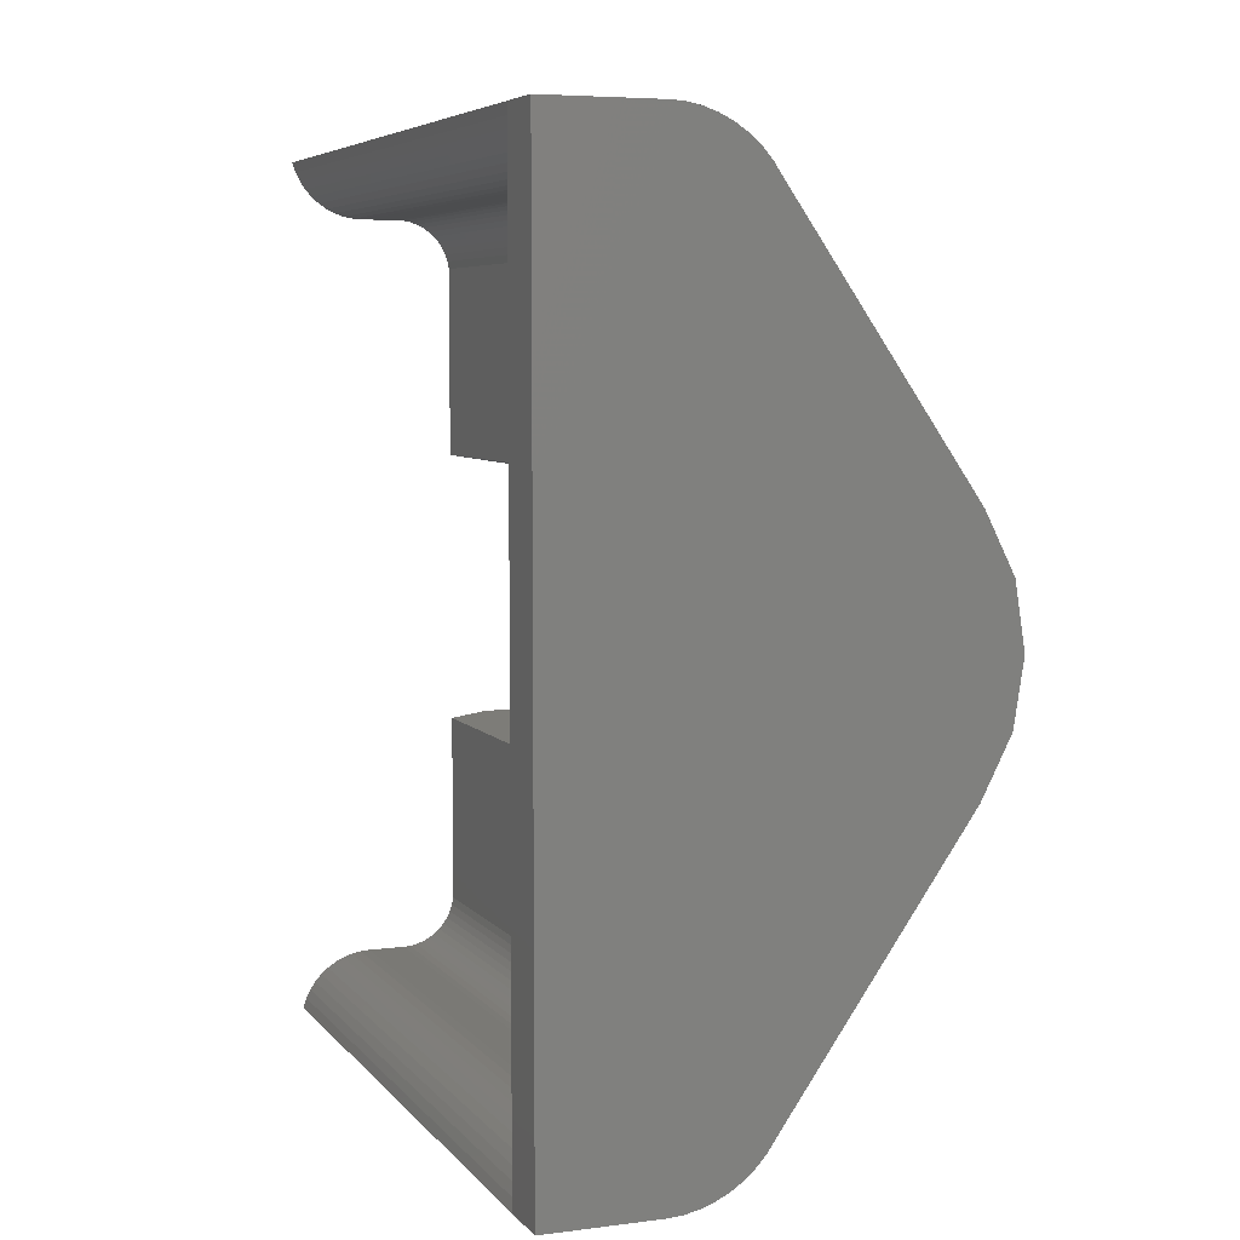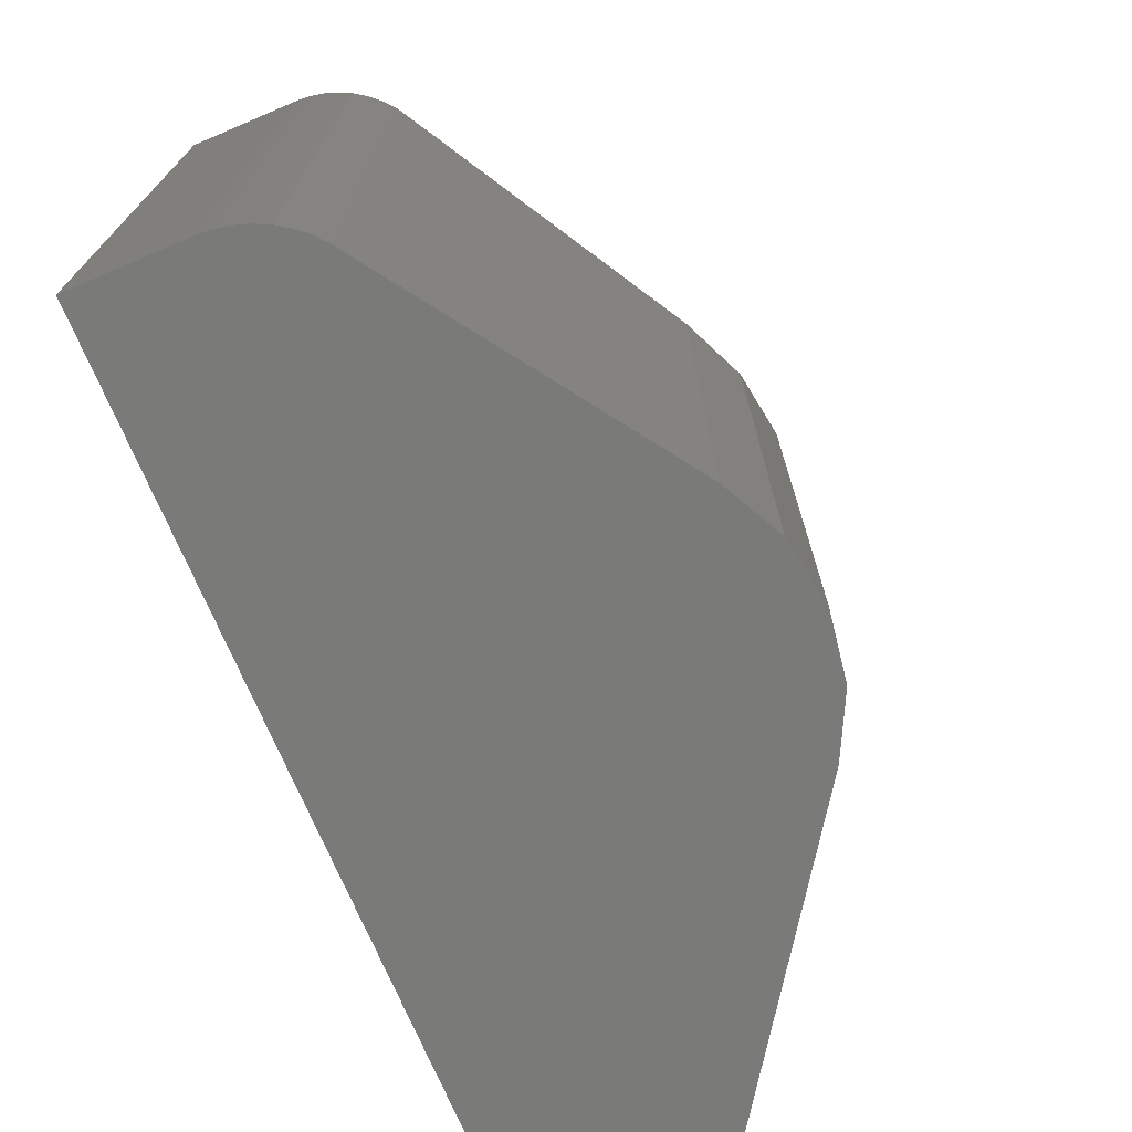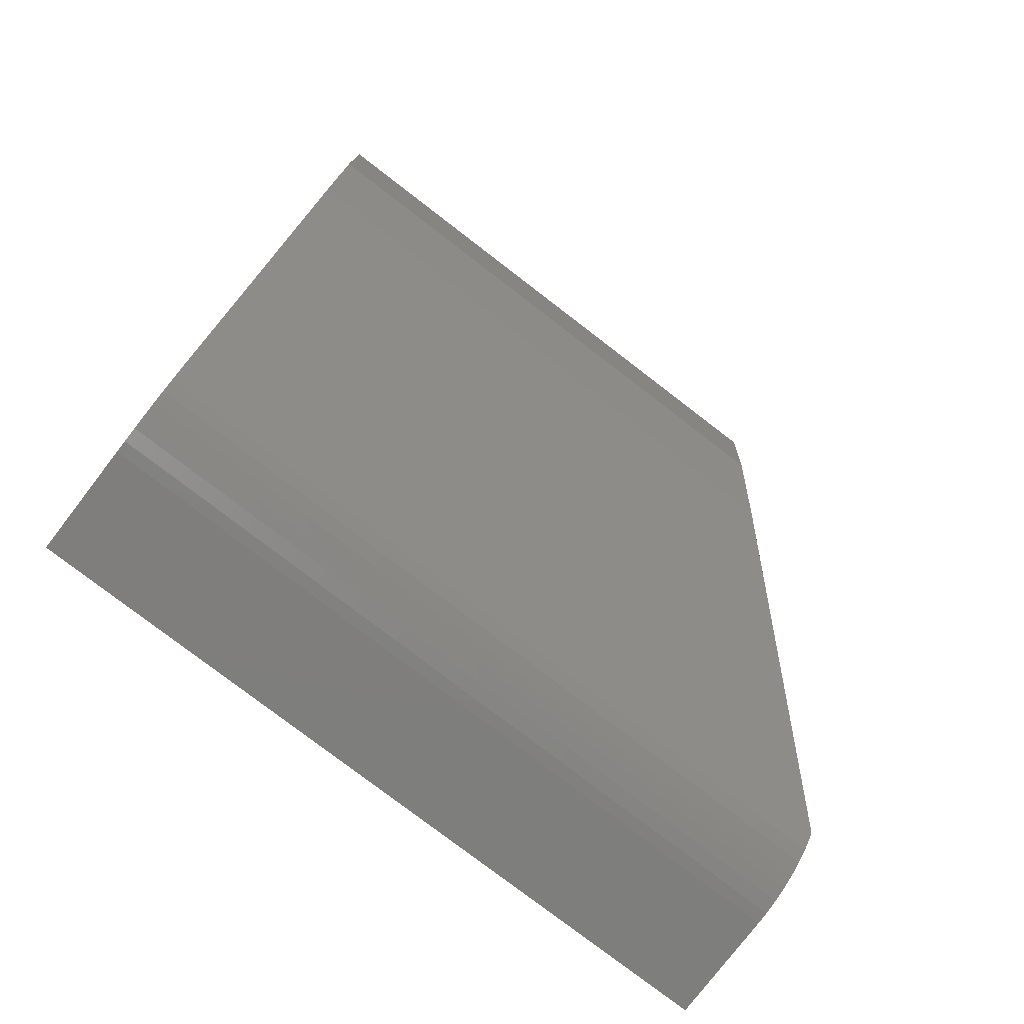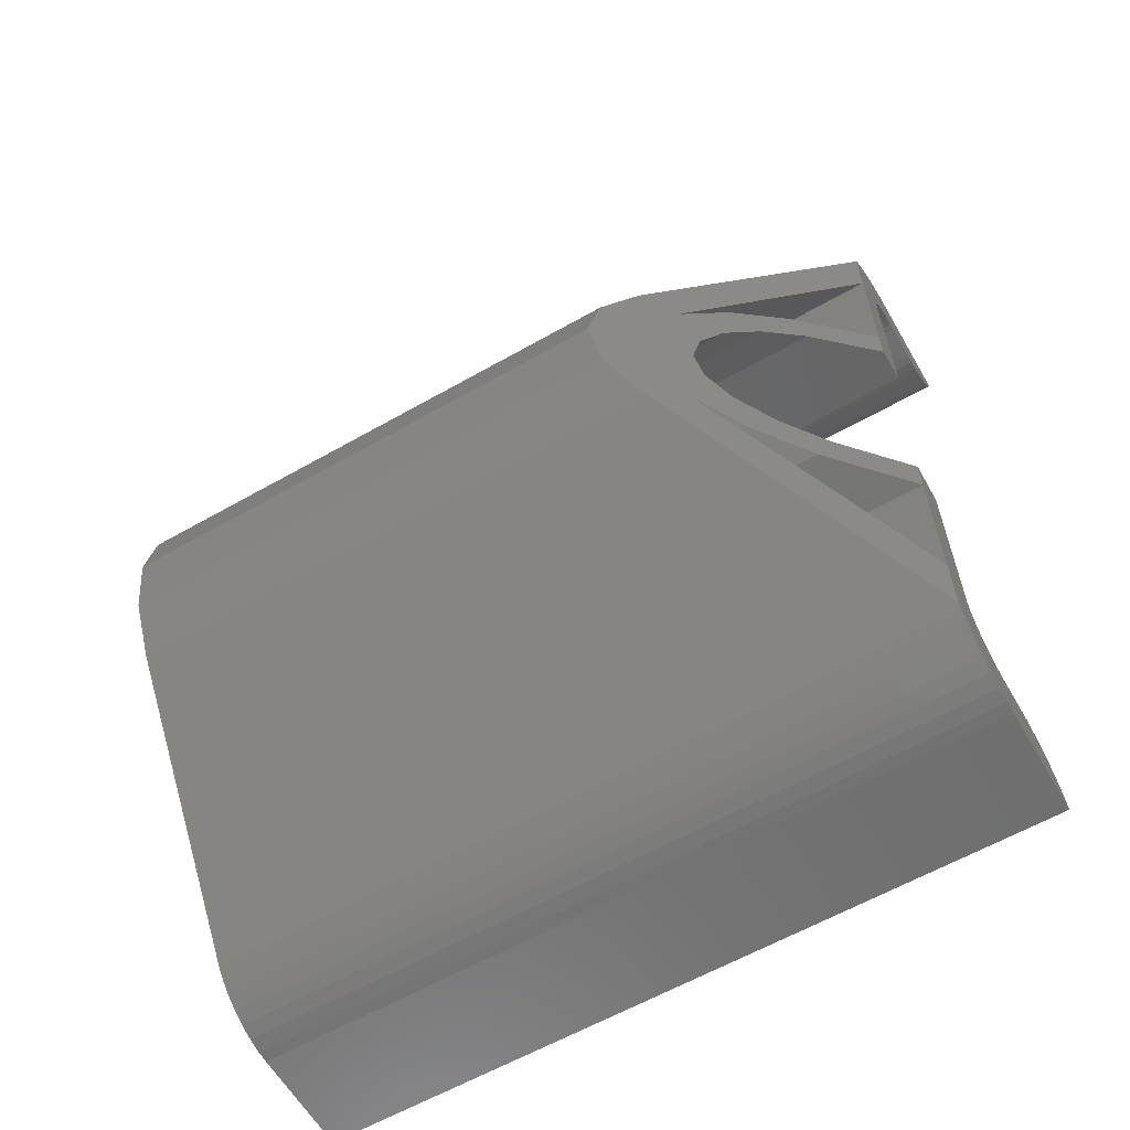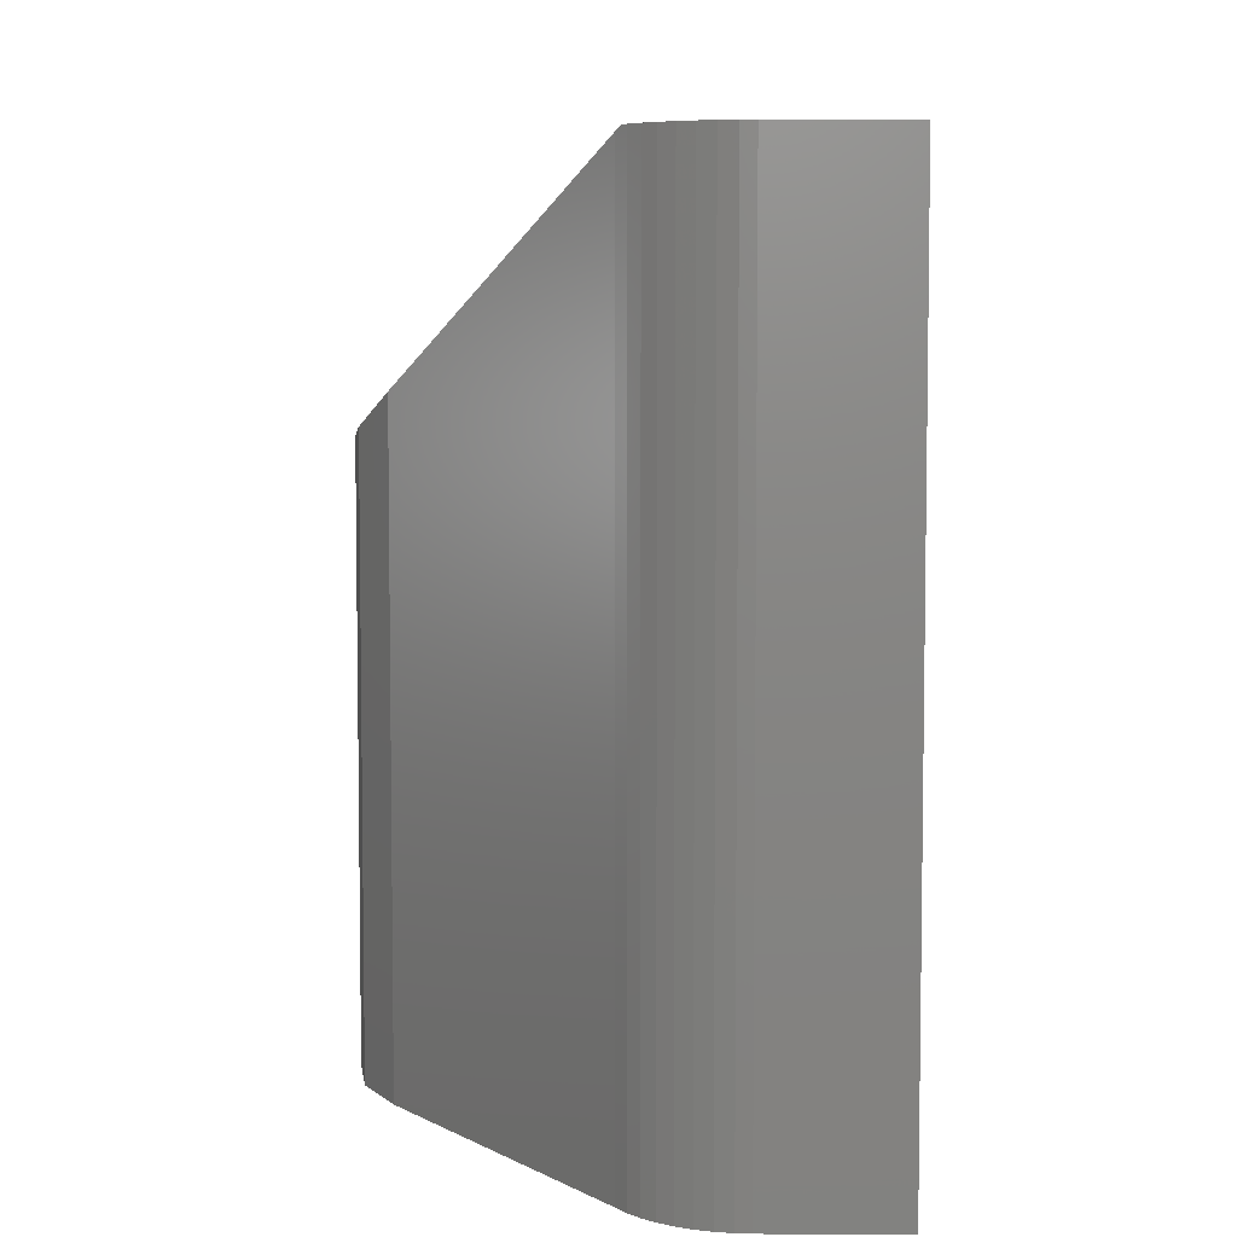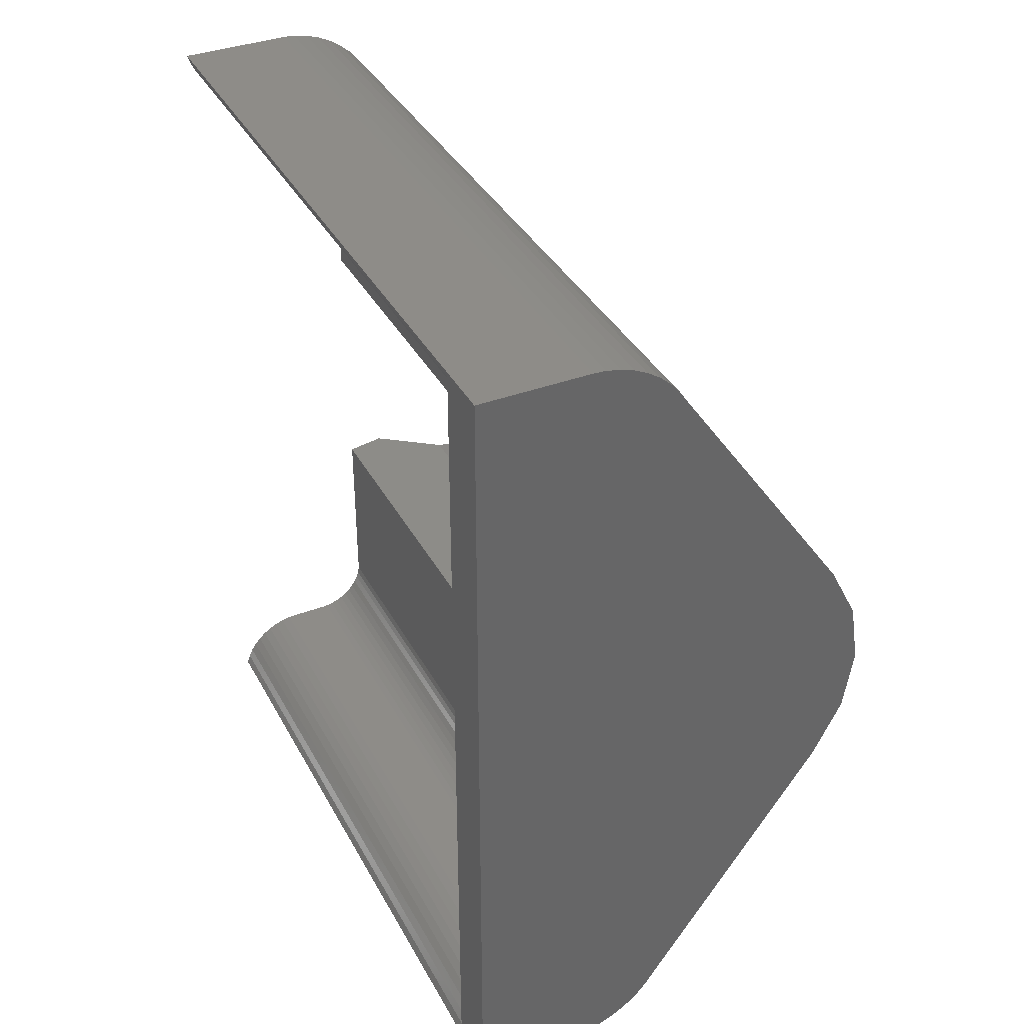
<metadata>
{"format":"stl","ext":"stl","renderer":"f3d","projection":"perspective","resolution":1024,"background":"white","views":[{"elev":6.0,"azim":159.1,"up":"+Y"},{"elev":-72.8,"azim":-157.0,"up":"+Z"},{"elev":-78.3,"azim":-127.5,"up":"+Y"},{"elev":-61.3,"azim":-59.9,"up":"+Y"},{"elev":6.0,"azim":1.4,"up":"+Z"},{"elev":37.3,"azim":154.4,"up":"+Y"}]}
</metadata>
<code>
# stl→obj: 202 verts, 400 faces
v -19.32 -69.94 73.42
v -19.75 -69.29 33.42
v -19.32 -69.94 33.42
v -19.53 -69.62 73.42
v -19.75 -69.29 73.2
v -29.47 -55.28 63.48
v -31.04 -52.2 33.42
v -29.47 -55.28 33.42
v -31.04 -52.2 61.91
v -31.58 -48.78 33.42
v -31.58 -48.78 61.37
v -31.04 -45.37 33.42
v -31.04 -45.37 61.91
v -29.47 -42.29 33.42
v -29.47 -42.29 63.48
v -19.75 -28.28 33.42
v -19.75 -28.28 73.2
v -27.83 -54.09 36.42
v -27.75 -54.25 65.2
v -27.75 -54.25 36.42
v -27.83 -54.09 65.12
v -19.53 -66.09 73.42
v -19.53 -66.09 36.42
v -19.53 -57.96 36.42
v -19.53 -57.96 73.42
v -20.84 -57.76 36.42
v -23.32 -57.36 69.63
v -23.32 -57.36 36.42
v -25.84 -56.08 67.11
v -25.84 -56.08 36.42
v -27.75 -43.31 36.42
v -27.83 -43.48 65.12
v -27.83 -43.48 36.42
v -27.75 -43.31 65.2
v -25.84 -41.48 67.11
v -25.84 -41.48 36.42
v -23.32 -40.2 69.63
v -23.32 -40.2 36.42
v -20.84 -39.81 36.42
v -19.53 -39.6 73.42
v -19.53 -39.6 36.42
v -19.53 -31.47 36.42
v -19.53 -31.47 73.42
v -17.53 -41.31 73.42
v -19.53 -41.62 73.42
v -19.32 -27.62 73.42
v -18.8 -27.03 73.42
v -18.21 -26.51 73.42
v -17.55 -26.08 73.42
v -17.53 -30.92 73.42
v -16.85 -25.73 73.42
v -17.45 -30.5 73.42
v -17.32 -30.13 73.42
v -17.15 -29.78 73.42
v -16.93 -29.45 73.42
v -16.67 -29.16 73.42
v -16.1 -25.48 73.42
v -16.38 -28.9 73.42
v -16.05 -28.68 73.42
v -15.33 -25.32 73.42
v -15.7 -28.51 73.42
v -15.33 -28.38 73.42
v -14.68 -25.28 73.42
v -14.94 -28.3 73.42
v -14.58 -28.28 73.42
v -12.55 -25.28 73.42
v -12.55 -28.28 73.42
v -12.03 -28.25 73.42
v -8.678 -25.28 73.42
v -11.51 -28.14 73.42
v -11.02 -27.98 73.42
v -10.55 -27.74 73.42
v -10.11 -27.45 73.42
v -9.721 -27.11 73.42
v -9.376 -26.72 73.42
v -9.085 -26.28 73.42
v -8.853 -25.81 73.42
v -8.685 -25.32 73.42
v -19.53 -27.95 73.42
v -16.85 -71.83 73.42
v -17.53 -66.64 73.42
v -17.55 -71.48 73.42
v -17.45 -67.06 73.42
v -17.32 -67.43 73.42
v -17.15 -67.78 73.42
v -16.93 -68.11 73.42
v -16.67 -68.4 73.42
v -16.1 -72.08 73.42
v -16.38 -68.66 73.42
v -16.05 -68.88 73.42
v -15.33 -72.24 73.42
v -15.7 -69.05 73.42
v -15.33 -69.18 73.42
v -14.68 -72.28 73.42
v -14.94 -69.26 73.42
v -14.58 -69.28 73.42
v -12.55 -72.28 73.42
v -12.55 -69.28 73.42
v -8.678 -72.28 73.42
v -12.03 -69.32 73.42
v -11.51 -69.42 73.42
v -11.02 -69.59 73.42
v -10.55 -69.82 73.42
v -10.11 -70.11 73.42
v -9.721 -70.45 73.42
v -9.376 -70.85 73.42
v -9.085 -71.28 73.42
v -8.853 -71.75 73.42
v -8.685 -72.25 73.42
v -17.53 -56.26 73.42
v -19.53 -55.94 73.42
v -18.8 -70.53 73.42
v -18.21 -71.05 73.42
v -27.53 -48.78 65.42
v -27.19 -50.94 65.76
v -26.19 -52.9 66.75
v -24.65 -54.44 68.3
v -22.69 -55.44 70.25
v -27.19 -46.62 65.76
v -26.19 -44.67 66.75
v -24.65 -43.12 68.3
v -22.69 -42.12 70.25
v -17.45 -67.06 36.42
v -17.53 -56.26 36.42
v -17.53 -66.64 36.42
v -17.53 -41.31 36.42
v -17.53 -30.92 36.42
v -17.45 -30.5 36.42
v -17.32 -67.43 36.42
v -17.32 -30.13 36.42
v -17.15 -67.78 36.42
v -17.15 -29.78 36.42
v -16.93 -68.11 36.42
v -16.93 -29.45 36.42
v -16.67 -68.4 36.42
v -16.67 -29.16 36.42
v -16.38 -68.66 36.42
v -16.38 -28.9 36.42
v -16.05 -68.88 36.42
v -16.05 -28.68 36.42
v -15.7 -69.05 36.42
v -15.7 -28.51 36.42
v -15.33 -69.18 36.42
v -15.33 -28.38 36.42
v -14.94 -69.26 36.42
v -14.94 -28.3 36.42
v -14.58 -69.28 36.42
v -14.58 -28.28 36.42
v -12.55 -69.28 36.42
v -12.55 -28.28 36.42
v -12.03 -69.32 36.42
v -12.03 -28.25 36.42
v -11.51 -69.42 36.42
v -11.51 -28.14 36.42
v -11.02 -69.59 36.42
v -11.02 -27.98 36.42
v -10.55 -69.82 36.42
v -10.55 -27.74 36.42
v -10.11 -70.11 36.42
v -10.11 -27.45 36.42
v -9.721 -70.45 36.42
v -9.721 -27.11 36.42
v -9.376 -70.85 36.42
v -9.376 -26.72 36.42
v -9.085 -71.28 36.42
v -9.085 -26.28 36.42
v -8.853 -71.75 36.42
v -8.853 -25.81 36.42
v -8.685 -72.25 36.42
v -8.685 -25.32 36.42
v -27.19 -50.94 36.42
v -27.19 -46.62 36.42
v -27.53 -48.78 36.42
v -26.19 -52.9 36.42
v -26.19 -44.67 36.42
v -24.65 -54.44 36.42
v -24.65 -43.12 36.42
v -22.69 -55.44 36.42
v -22.69 -42.12 36.42
v -20.53 -55.78 36.42
v -20.53 -41.78 36.42
v -8.685 -25.32 33.42
v -8.685 -72.25 33.42
v -19.32 -27.62 33.42
v -18.8 -27.03 33.42
v -18.21 -26.51 33.42
v -17.55 -26.08 33.42
v -16.85 -25.73 33.42
v -16.1 -25.48 33.42
v -15.33 -25.32 33.42
v -14.68 -25.28 33.42
v -15.33 -72.24 33.42
v -14.68 -72.28 33.42
v -16.1 -72.08 33.42
v -16.85 -71.83 33.42
v -17.55 -71.48 33.42
v -18.21 -71.05 33.42
v -18.8 -70.53 33.42
v -12.55 -72.28 33.42
v -12.55 -25.28 33.42
v -8.678 -25.28 33.42
v -8.678 -72.28 33.42
f 1 2 3
f 2 1 4
f 2 4 5
f 6 7 8
f 7 6 9
f 9 10 7
f 10 9 11
f 11 12 10
f 12 11 13
f 13 14 12
f 14 13 15
f 15 16 14
f 16 15 17
f 18 19 20
f 19 18 21
f 20 22 23
f 22 20 19
f 22 24 23
f 24 22 25
f 26 27 28
f 27 26 24
f 27 24 25
f 28 29 30
f 29 28 27
f 29 18 30
f 18 29 21
f 31 32 33
f 32 31 34
f 33 35 36
f 35 33 32
f 36 37 38
f 37 36 35
f 37 39 38
f 39 40 41
f 40 39 37
f 40 42 41
f 42 40 43
f 42 34 31
f 34 42 43
f 44 40 45
f 40 44 43
f 43 44 46
f 46 44 47
f 47 44 48
f 48 44 49
f 49 44 50
f 49 50 51
f 51 50 52
f 51 52 53
f 51 53 54
f 51 54 55
f 51 55 56
f 51 56 57
f 57 56 58
f 57 58 59
f 57 59 60
f 60 59 61
f 60 61 62
f 60 62 63
f 63 62 64
f 63 64 65
f 63 65 66
f 66 65 67
f 66 67 68
f 66 68 69
f 69 68 70
f 69 70 71
f 69 71 72
f 69 72 73
f 69 73 74
f 69 74 75
f 69 75 76
f 69 76 77
f 69 77 78
f 46 79 43
f 1 22 4
f 22 1 25
f 80 81 82
f 81 80 83
f 83 80 84
f 84 80 85
f 85 80 86
f 86 80 87
f 87 80 88
f 87 88 89
f 89 88 90
f 90 88 91
f 90 91 92
f 92 91 93
f 93 91 94
f 93 94 95
f 95 94 96
f 96 94 97
f 96 97 98
f 98 97 99
f 98 99 100
f 100 99 101
f 101 99 102
f 102 99 103
f 103 99 104
f 104 99 105
f 105 99 106
f 106 99 107
f 107 99 108
f 108 99 109
f 25 110 111
f 110 25 1
f 110 1 112
f 110 112 113
f 110 113 82
f 110 82 81
f 9 13 11
f 13 9 6
f 13 6 15
f 15 6 21
f 21 6 19
f 19 6 5
f 19 5 22
f 22 5 4
f 21 114 32
f 114 21 115
f 115 21 29
f 115 29 116
f 116 29 117
f 117 29 27
f 117 27 118
f 118 27 25
f 118 25 111
f 32 119 35
f 119 32 114
f 35 119 120
f 35 120 121
f 35 121 37
f 37 121 122
f 37 122 40
f 40 122 45
f 15 34 17
f 34 15 32
f 32 15 21
f 17 34 43
f 17 43 79
f 123 124 125
f 124 123 126
f 126 123 127
f 127 123 128
f 128 123 129
f 128 129 130
f 130 129 131
f 130 131 132
f 132 131 133
f 132 133 134
f 134 133 135
f 134 135 136
f 136 135 137
f 136 137 138
f 138 137 139
f 138 139 140
f 140 139 141
f 140 141 142
f 142 141 143
f 142 143 144
f 144 143 145
f 144 145 146
f 146 145 147
f 146 147 148
f 148 147 149
f 148 149 150
f 150 149 151
f 150 151 152
f 152 151 153
f 152 153 154
f 154 153 155
f 154 155 156
f 156 155 157
f 156 157 158
f 158 157 159
f 158 159 160
f 160 159 161
f 160 161 162
f 162 161 163
f 162 163 164
f 164 163 165
f 164 165 166
f 166 165 167
f 166 167 168
f 168 167 169
f 168 169 170
f 171 172 173
f 172 171 174
f 172 174 175
f 175 174 176
f 175 176 177
f 177 176 178
f 177 178 179
f 179 178 180
f 179 180 181
f 181 180 124
f 181 124 126
f 127 44 126
f 44 127 50
f 182 169 183
f 169 182 170
f 36 31 33
f 31 36 42
f 42 36 38
f 42 38 39
f 42 39 41
f 20 30 18
f 30 20 23
f 30 23 28
f 28 23 26
f 26 23 24
f 17 184 16
f 184 17 79
f 184 79 46
f 46 185 184
f 185 46 47
f 185 48 186
f 48 185 47
f 186 49 187
f 49 186 48
f 187 51 188
f 51 187 49
f 51 189 188
f 189 51 57
f 189 60 190
f 60 189 57
f 190 63 191
f 63 190 60
f 94 192 193
f 192 94 91
f 192 88 194
f 88 192 91
f 194 80 195
f 80 194 88
f 195 82 196
f 82 195 80
f 196 113 197
f 113 196 82
f 197 112 198
f 112 197 113
f 112 3 198
f 3 112 1
f 44 181 126
f 181 44 179
f 179 44 122
f 122 44 45
f 122 177 179
f 177 122 121
f 121 175 177
f 175 121 120
f 175 119 172
f 119 175 120
f 172 114 173
f 114 172 119
f 173 115 171
f 115 173 114
f 171 116 174
f 116 171 115
f 174 117 176
f 117 174 116
f 117 178 176
f 178 117 118
f 118 180 178
f 180 118 124
f 124 118 110
f 110 118 111
f 125 83 123
f 83 125 81
f 123 84 129
f 84 123 83
f 129 85 131
f 85 129 84
f 131 86 133
f 86 131 85
f 133 87 135
f 87 133 86
f 87 137 135
f 137 87 89
f 89 139 137
f 139 89 90
f 90 141 139
f 141 90 92
f 92 143 141
f 143 92 93
f 93 145 143
f 145 93 95
f 145 96 147
f 96 145 95
f 65 146 148
f 146 65 64
f 146 62 144
f 62 146 64
f 62 142 144
f 142 62 61
f 61 140 142
f 140 61 59
f 59 138 140
f 138 59 58
f 58 136 138
f 136 58 56
f 136 55 134
f 55 136 56
f 134 54 132
f 54 134 55
f 132 53 130
f 53 132 54
f 130 52 128
f 52 130 53
f 128 50 127
f 50 128 52
f 199 94 193
f 94 199 97
f 96 149 147
f 149 96 98
f 150 65 148
f 65 150 67
f 191 66 200
f 66 191 63
f 201 170 182
f 170 201 78
f 78 201 69
f 66 201 200
f 201 66 69
f 68 150 152
f 150 68 67
f 70 152 154
f 152 70 68
f 71 154 156
f 154 71 70
f 72 156 158
f 156 72 71
f 73 158 160
f 158 73 72
f 74 160 162
f 160 74 73
f 164 74 162
f 74 164 75
f 166 75 164
f 75 166 76
f 168 76 166
f 76 168 77
f 170 77 168
f 77 170 78
f 99 199 202
f 199 99 97
f 183 99 202
f 99 183 109
f 109 183 169
f 167 109 169
f 109 167 108
f 165 108 167
f 108 165 107
f 163 107 165
f 107 163 106
f 161 106 163
f 106 161 105
f 104 161 159
f 161 104 105
f 103 159 157
f 159 103 104
f 102 157 155
f 157 102 103
f 101 155 153
f 155 101 102
f 100 153 151
f 153 100 101
f 149 100 151
f 100 149 98
f 124 81 125
f 81 124 110
f 200 182 183
f 182 200 201
f 12 7 10
f 7 12 8
f 8 12 14
f 8 14 2
f 2 14 16
f 2 16 3
f 3 16 184
f 3 184 198
f 198 184 185
f 198 185 197
f 197 185 186
f 197 186 196
f 196 186 187
f 196 187 195
f 195 187 188
f 195 188 194
f 194 188 189
f 194 189 192
f 192 189 190
f 192 190 193
f 193 190 191
f 193 191 199
f 199 191 200
f 199 200 183
f 199 183 202
f 5 8 2
f 8 5 6

</code>
